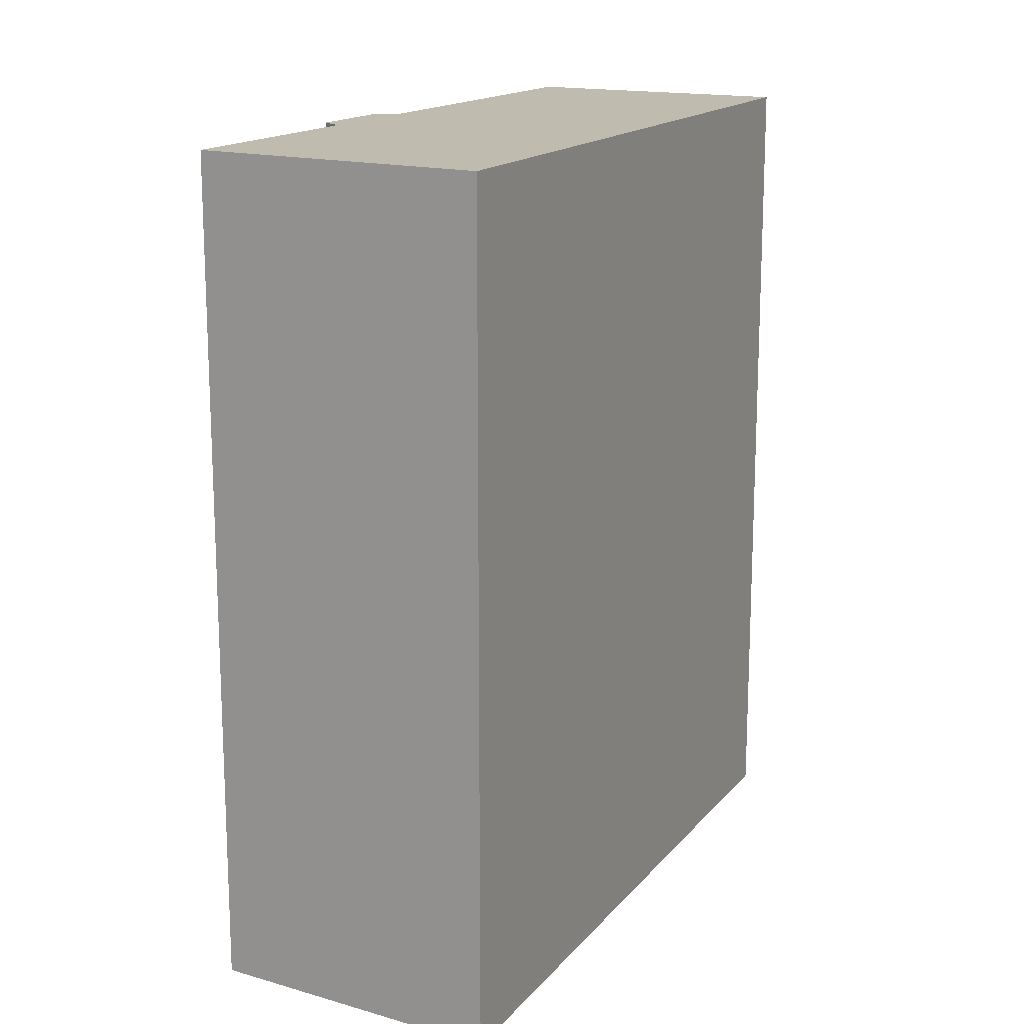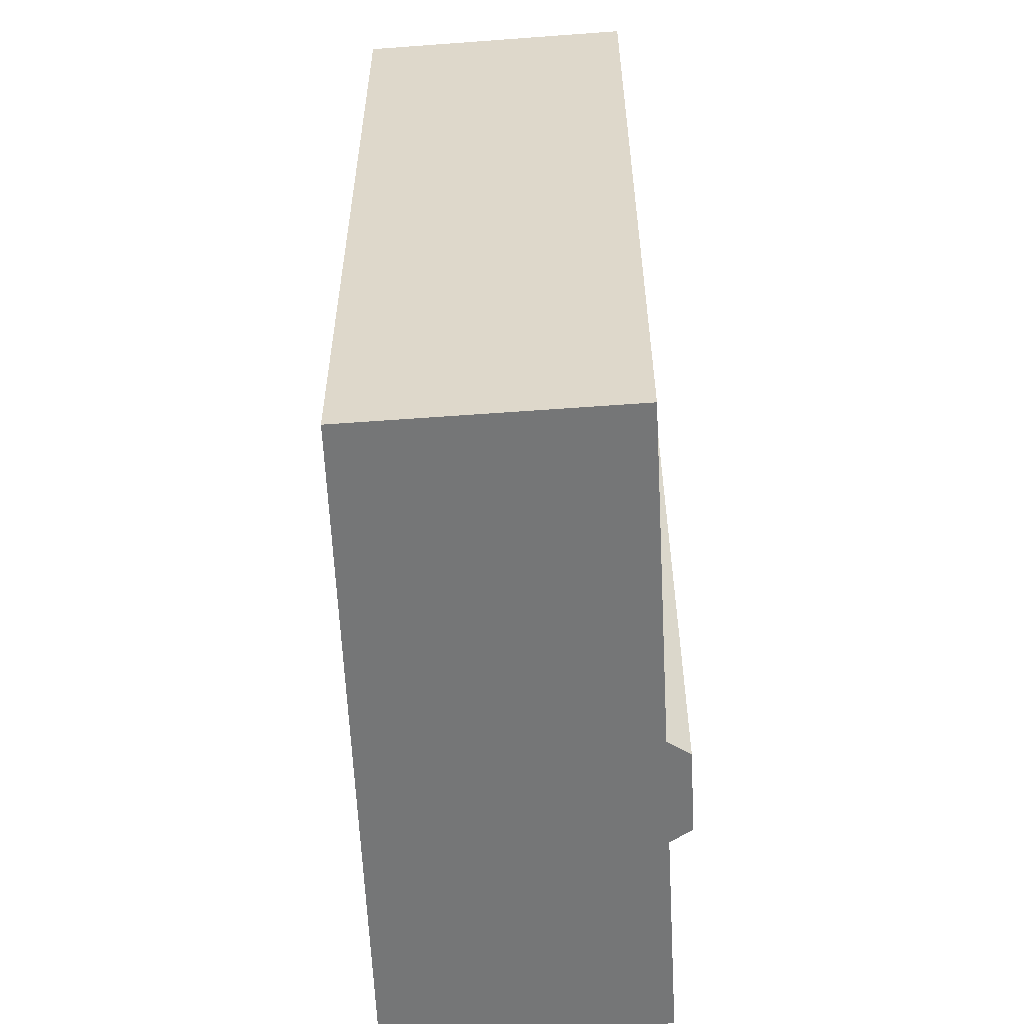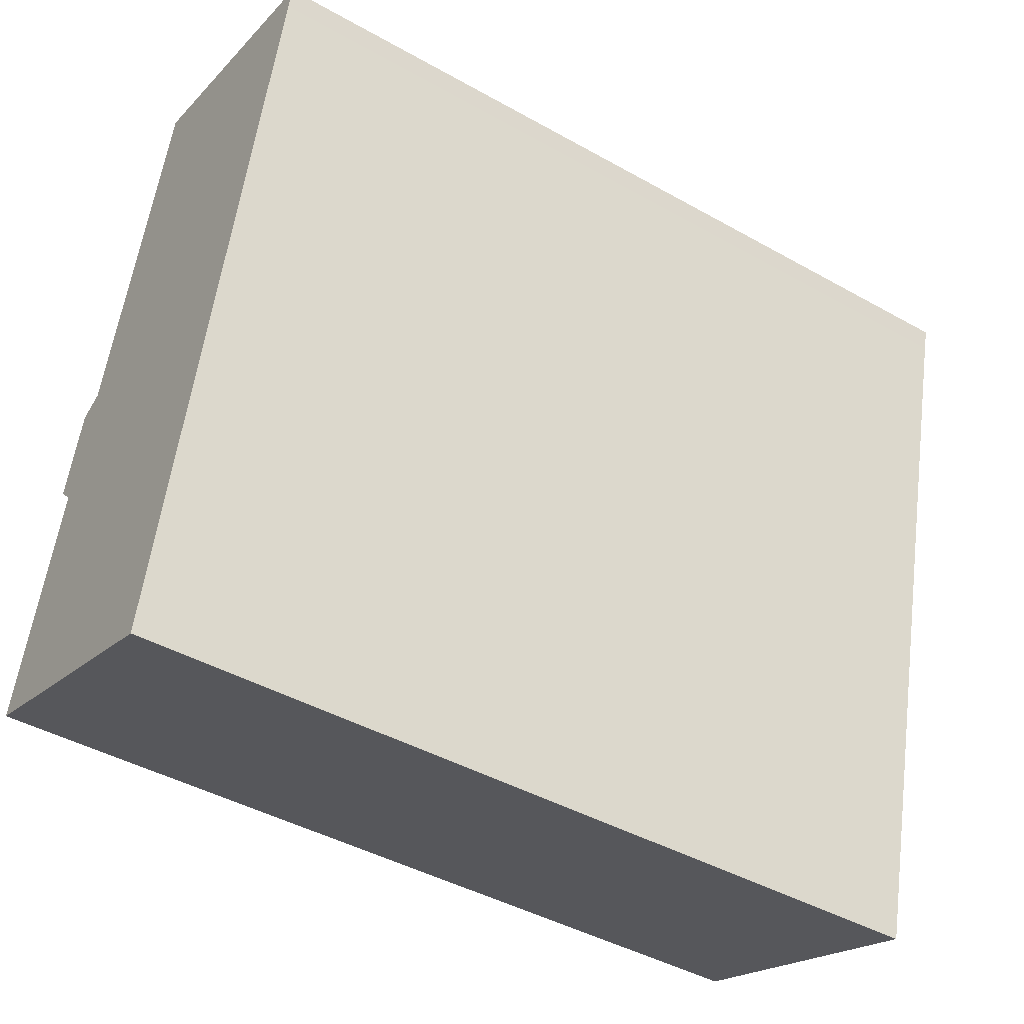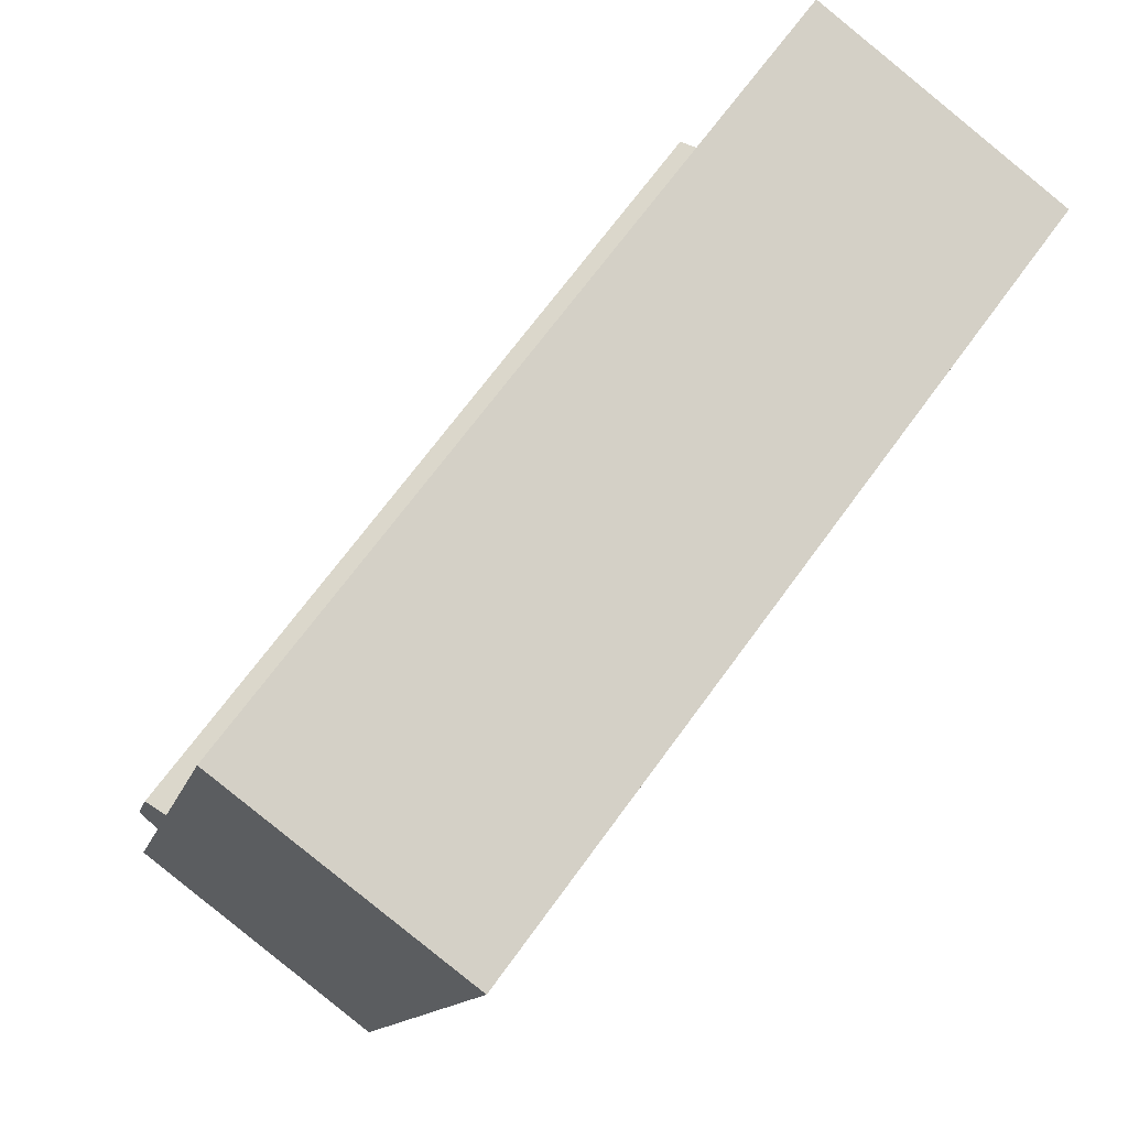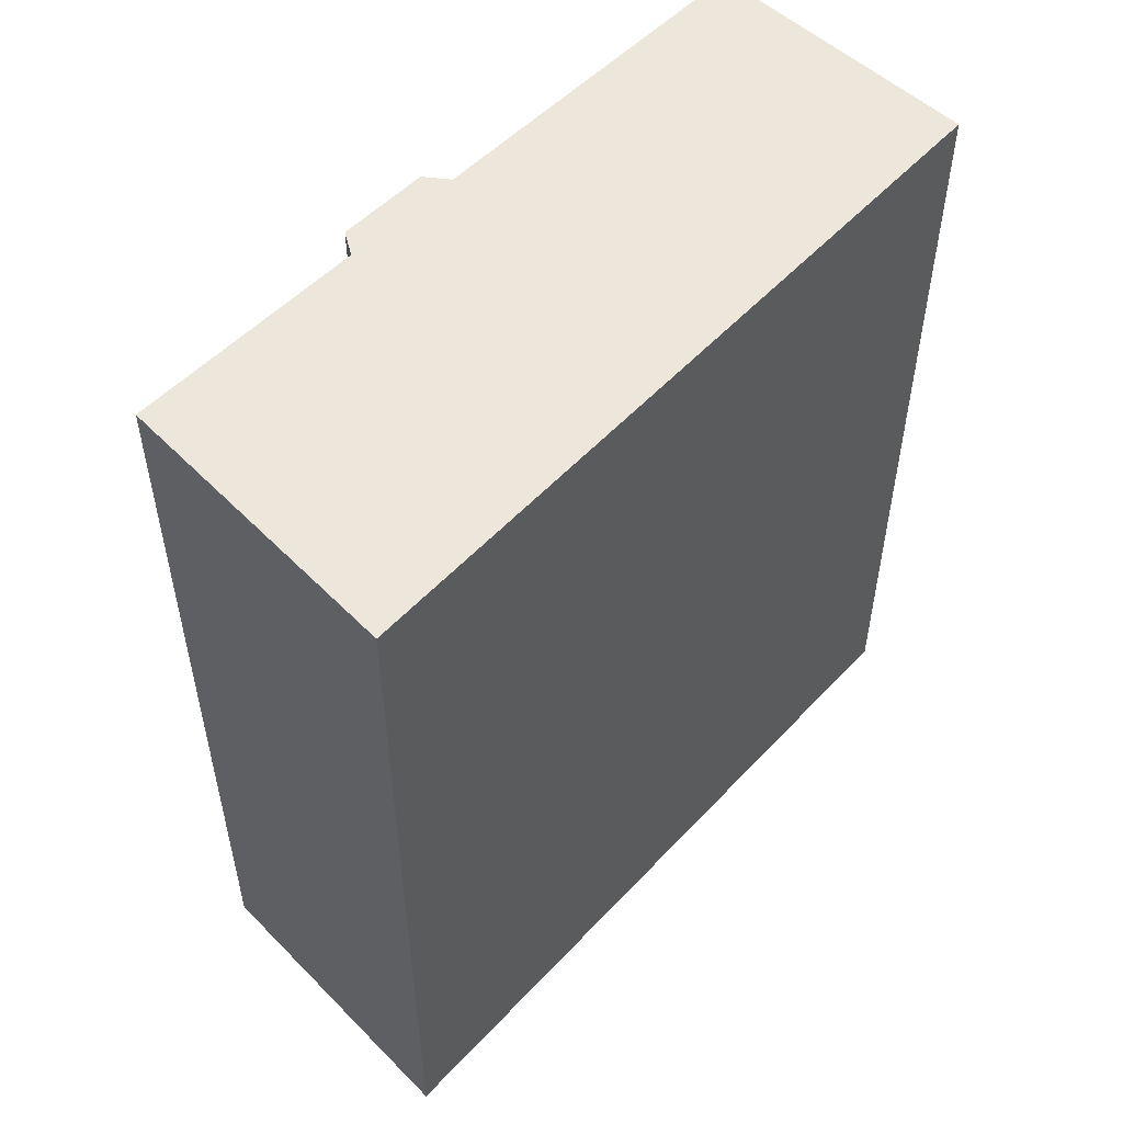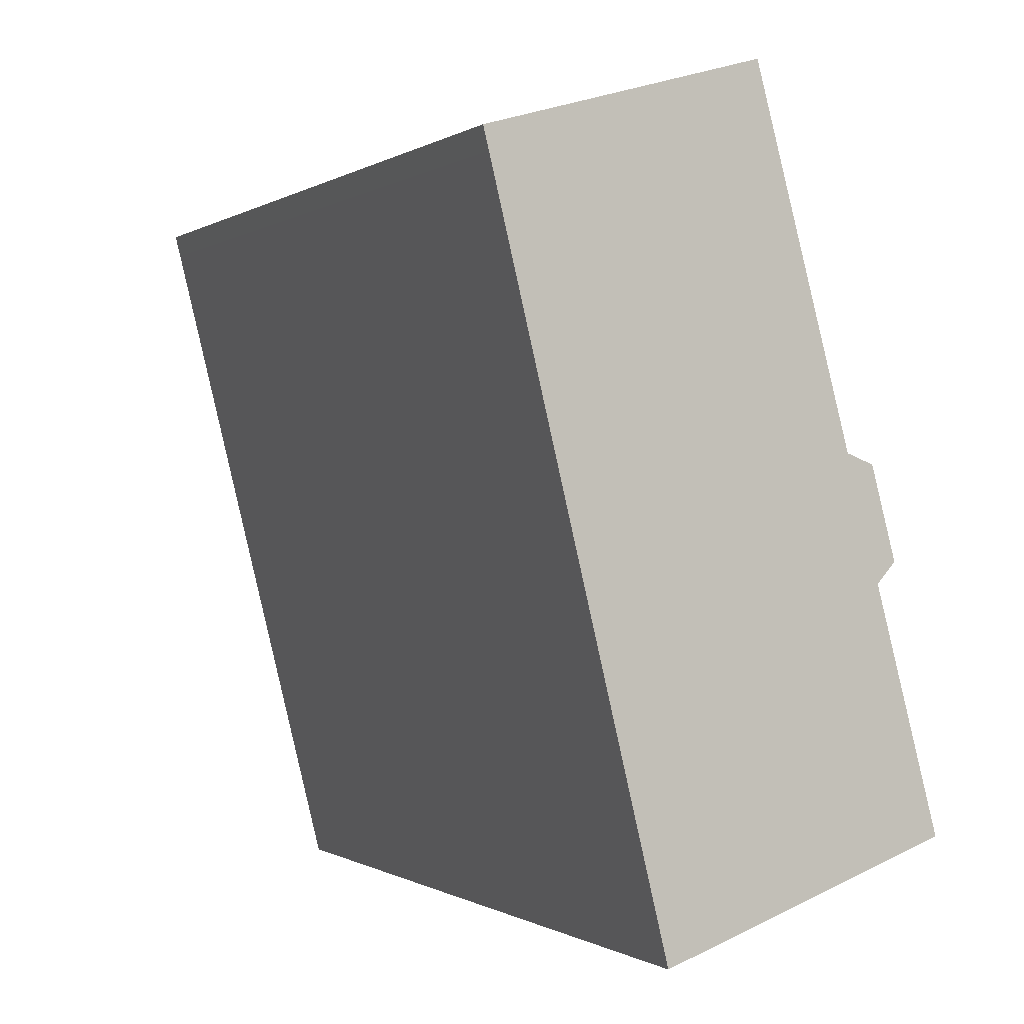
<metadata>
{"format":"obj","ext":"obj","renderer":"f3d","projection":"perspective","resolution":1024,"background":"white","views":[{"elev":15.9,"azim":-168.2,"up":"+Y"},{"elev":-56.7,"azim":-11.9,"up":"+Y"},{"elev":-43.4,"azim":-123.6,"up":"+Z"},{"elev":69.1,"azim":-144.0,"up":"+Z"},{"elev":53.8,"azim":-152.2,"up":"+Y"},{"elev":-0.4,"azim":-26.0,"up":"+Z"}]}
</metadata>
<code>
v  0 0 0
v  8.921 4.041e-16 -6.6
v  6.584 -1.181e-16 1.929
v  0.134 3.254e-17 -0.5315
v  4.349 1.079e-15 -17.62
v  9.572 4.19e-16 -6.843
v  9.717 5.819e-16 -9.503
v  10.16 5.515e-16 -9.006
v  10.71 9.431e-16 -15.4
v  11.28 9.309e-16 -15.2
v  0.0004352 20.42 -0.000645
v  6.584 20.42 1.928
v  8.921 20.42 -6.6
v  9.572 20.42 -6.844
v  10.16 20.42 -9.007
v  9.717 20.42 -9.503
v  11.28 20.42 -15.2
v  10.71 20.42 -15.4
v  4.35 20.42 -17.62
v  0.1344 20.42 -0.5321
g defaultobject
f 1 2 3
f 2 1 4
f 2 4 5
f 2 5 6
f 6 5 7
f 6 7 8
f 7 5 9
f 7 9 10
f 3 11 1
f 11 3 12
f 2 12 3
f 12 2 13
f 6 13 2
f 13 6 14
f 8 14 6
f 14 8 15
f 7 15 8
f 15 7 16
f 10 16 7
f 16 10 17
f 18 10 9
f 10 18 17
f 19 9 5
f 9 19 18
f 20 5 4
f 5 20 19
f 11 4 1
f 4 11 20
f 15 16 14
f 12 20 11
f 20 12 19
f 19 12 13
f 19 13 14
f 19 14 16
f 19 16 18
f 18 16 17

</code>
